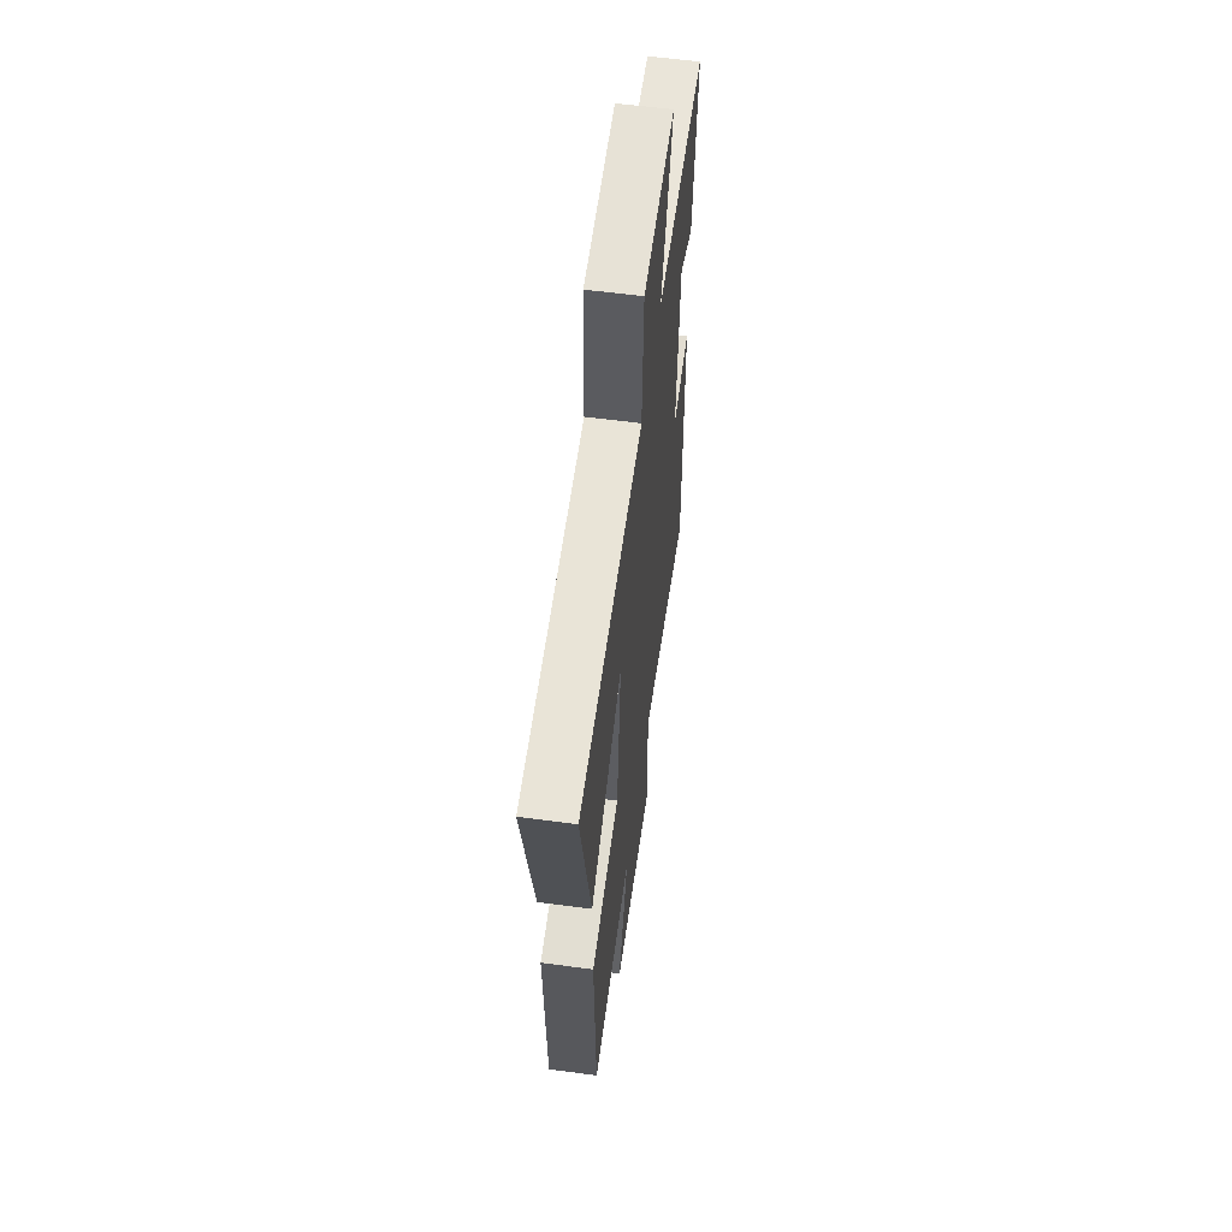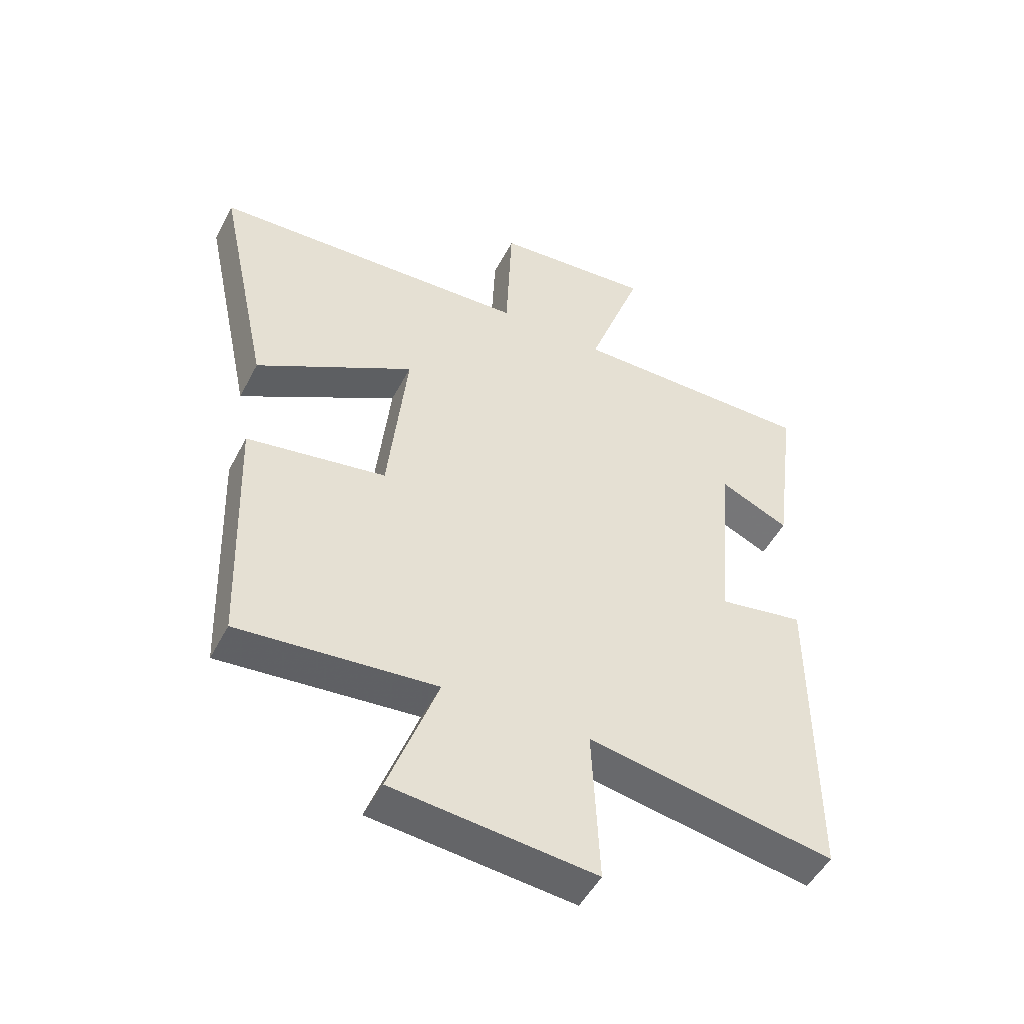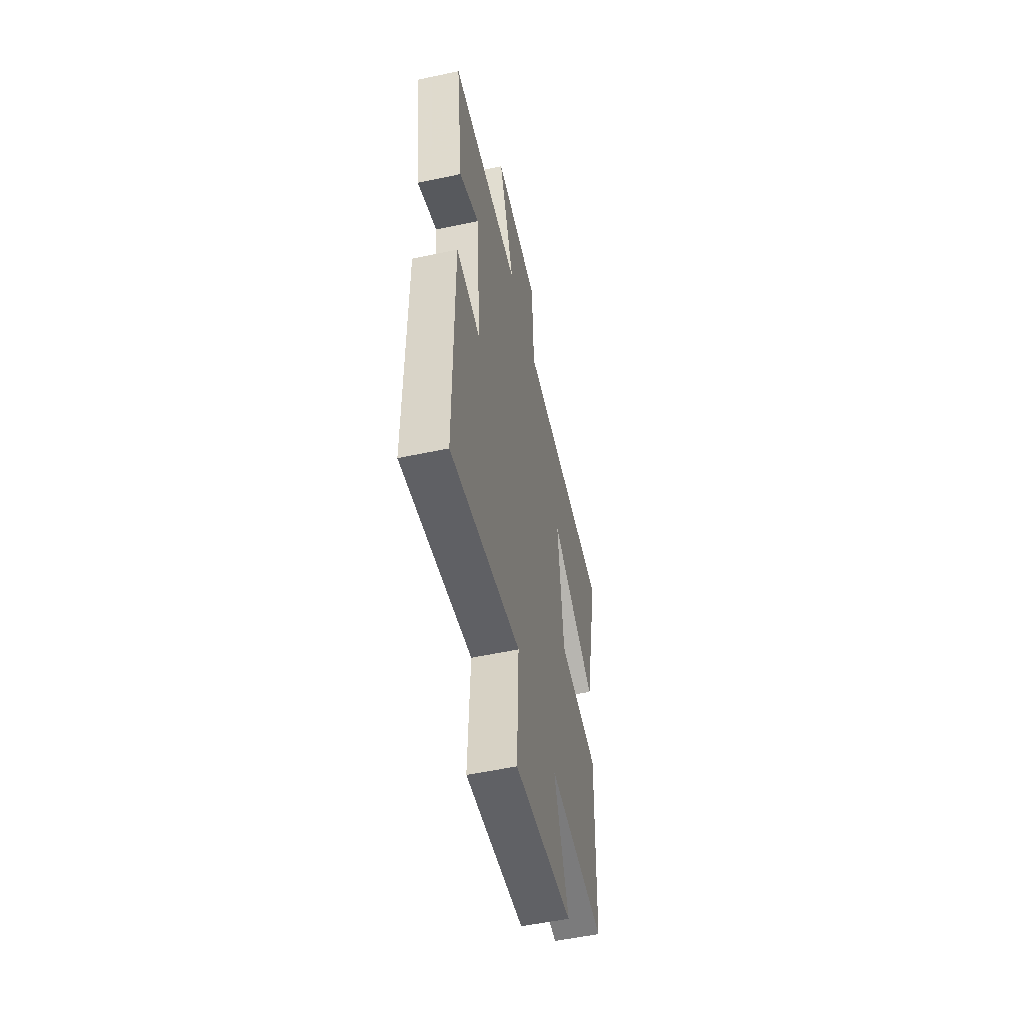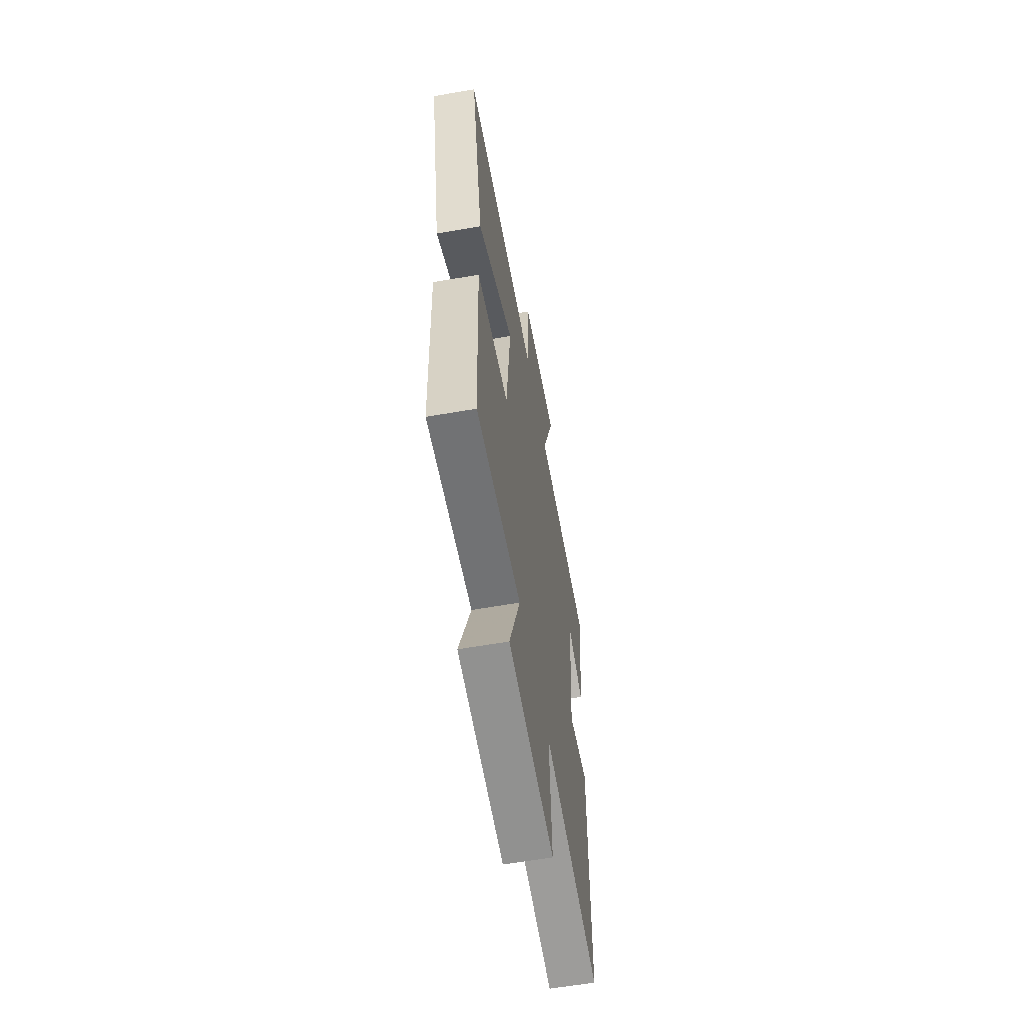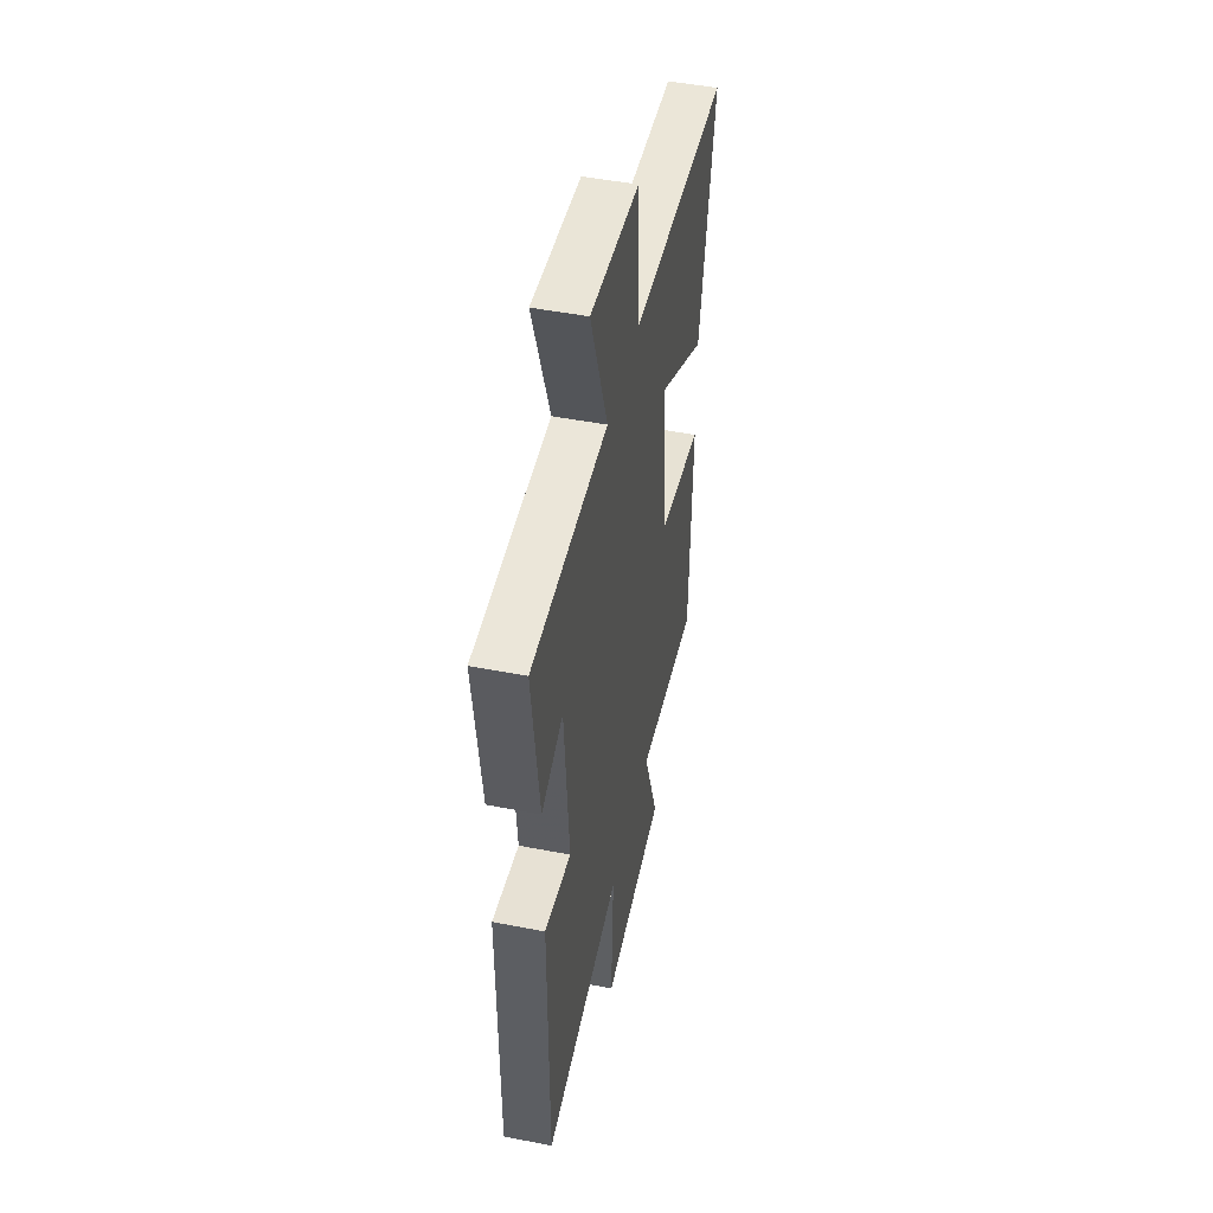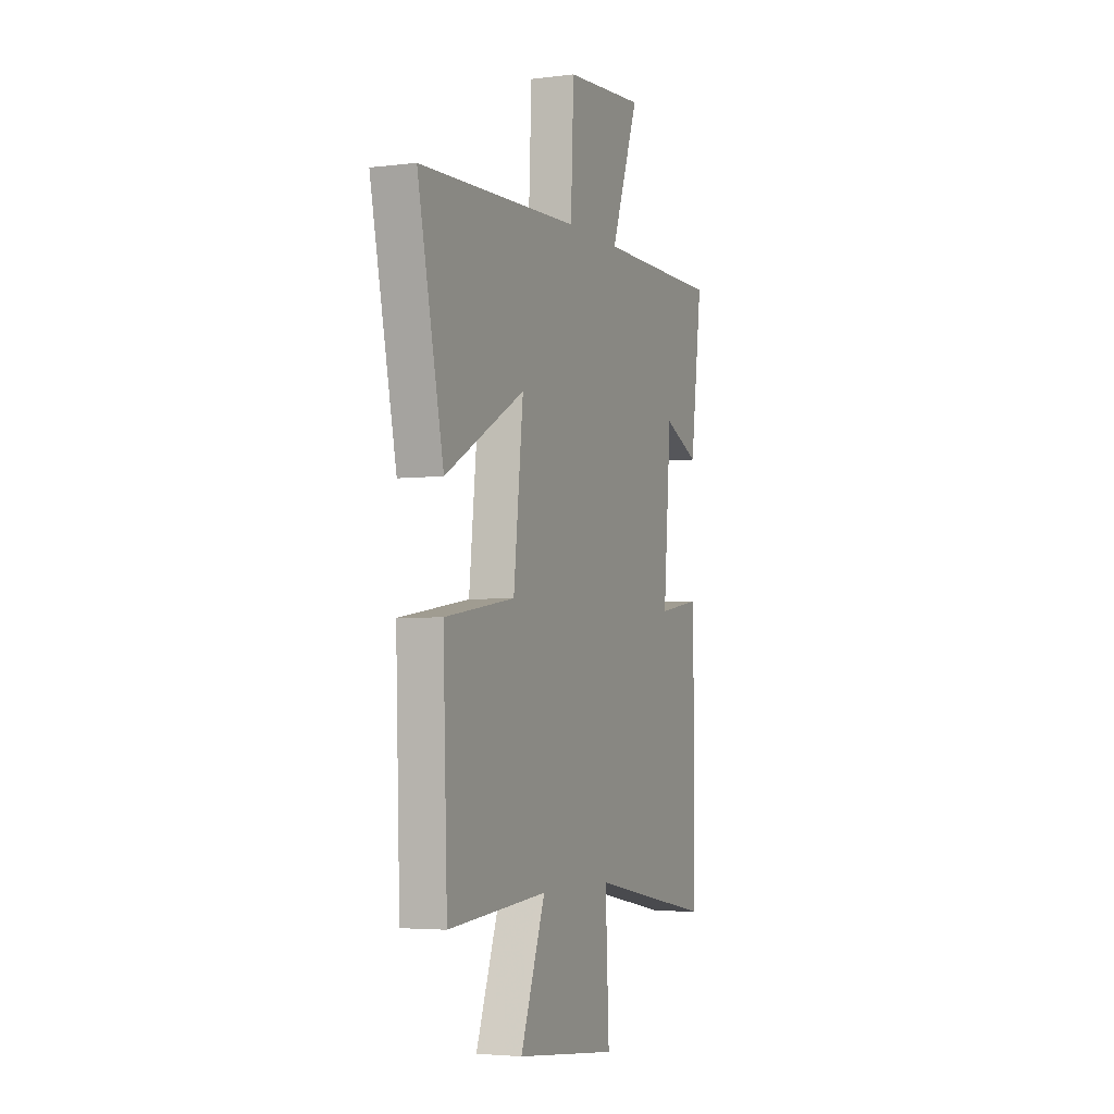
<metadata>
{"format":"obj","ext":"obj","renderer":"f3d","projection":"perspective","resolution":1024,"background":"white","views":[{"elev":58.8,"azim":-82.2,"up":"+Z"},{"elev":-49.4,"azim":-26.6,"up":"+Z"},{"elev":-54.0,"azim":102.8,"up":"+Z"},{"elev":-60.1,"azim":-79.8,"up":"+Z"},{"elev":47.9,"azim":102.4,"up":"+Z"},{"elev":-3.9,"azim":-67.4,"up":"+Z"}]}
</metadata>
<code>
v -0.586 0.07 0.479
v -0.052 0.07 0.5
v -0.042 0.07 0.734
v 0.222 0.07 0.754
v 0.13 0.07 0.5
v 0.539 0.07 0.498
v 0.5 0.07 0.197
v 0.384 0.07 0.25
v 0.358 0.07 -0.07
v 0.5 0.07 -0.047
v 0.5 0.07 -0.575
v 0.088 0.07 -0.5
v 0.1 0.07 -0.76
v -0.238 0.07 -0.724
v -0.156 0.07 -0.5
v -0.486 0.07 -0.527
v -0.5 0.07 -0.114
v -0.267 0.07 -0.078
v -0.235 0.07 0.222
v -0.5 0.07 0.074
v -0.586 0 0.479
v -0.052 0 0.5
v -0.042 0 0.734
v 0.222 0 0.754
v 0.13 0 0.5
v 0.539 0 0.498
v 0.5 0 0.197
v 0.384 0 0.25
v 0.358 0 -0.07
v 0.5 0 -0.047
v 0.5 0 -0.575
v 0.088 0 -0.5
v 0.1 0 -0.76
v -0.238 0 -0.724
v -0.156 0 -0.5
v -0.486 0 -0.527
v -0.5 0 -0.114
v -0.267 0 -0.078
v -0.235 0 0.222
v -0.5 0 0.074
f 19 20 1 2
f 18 19 2
f 15 16 17 18
f 15 18 2
f 12 13 14 15
f 12 15 2
f 9 10 11 12
f 8 9 12 2
f 7 8 2
f 6 7 2
f 5 6 2
f 2 3 4 5
f 22 21 40 39
f 22 39 38
f 38 37 36 35
f 22 38 35
f 35 34 33 32
f 22 35 32
f 32 31 30 29
f 22 32 29 28
f 22 28 27
f 22 27 26
f 22 26 25
f 25 24 23 22
f 1 21 22 2
f 2 22 23 3
f 3 23 24 4
f 4 24 25 5
f 5 25 26 6
f 6 26 27 7
f 7 27 28 8
f 8 28 29 9
f 9 29 30 10
f 10 30 31 11
f 11 31 32 12
f 12 32 33 13
f 13 33 34 14
f 14 34 35 15
f 15 35 36 16
f 16 36 37 17
f 17 37 38 18
f 18 38 39 19
f 19 39 40 20
f 20 40 21 1

</code>
